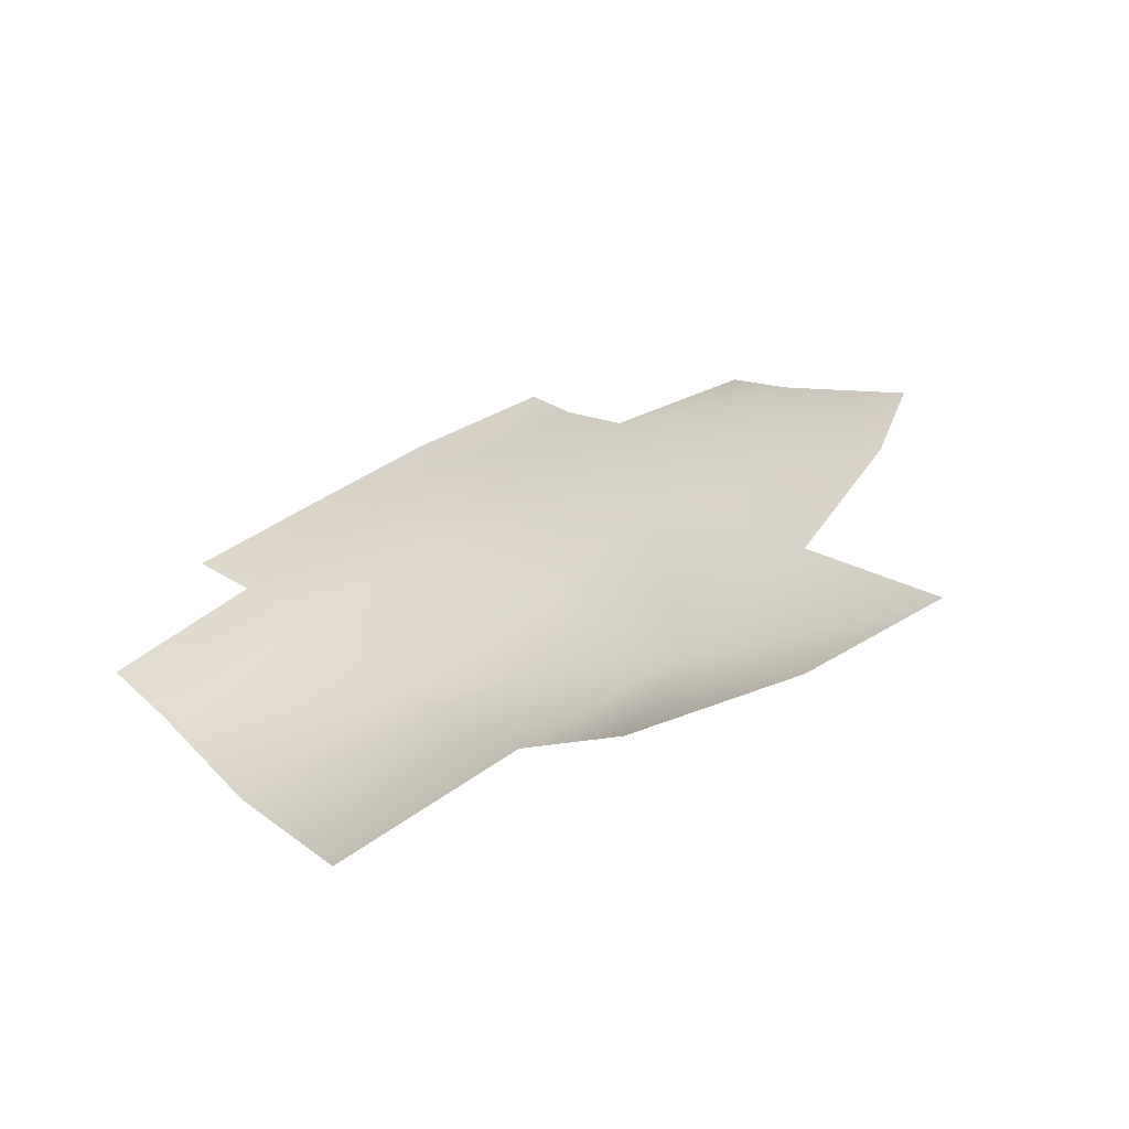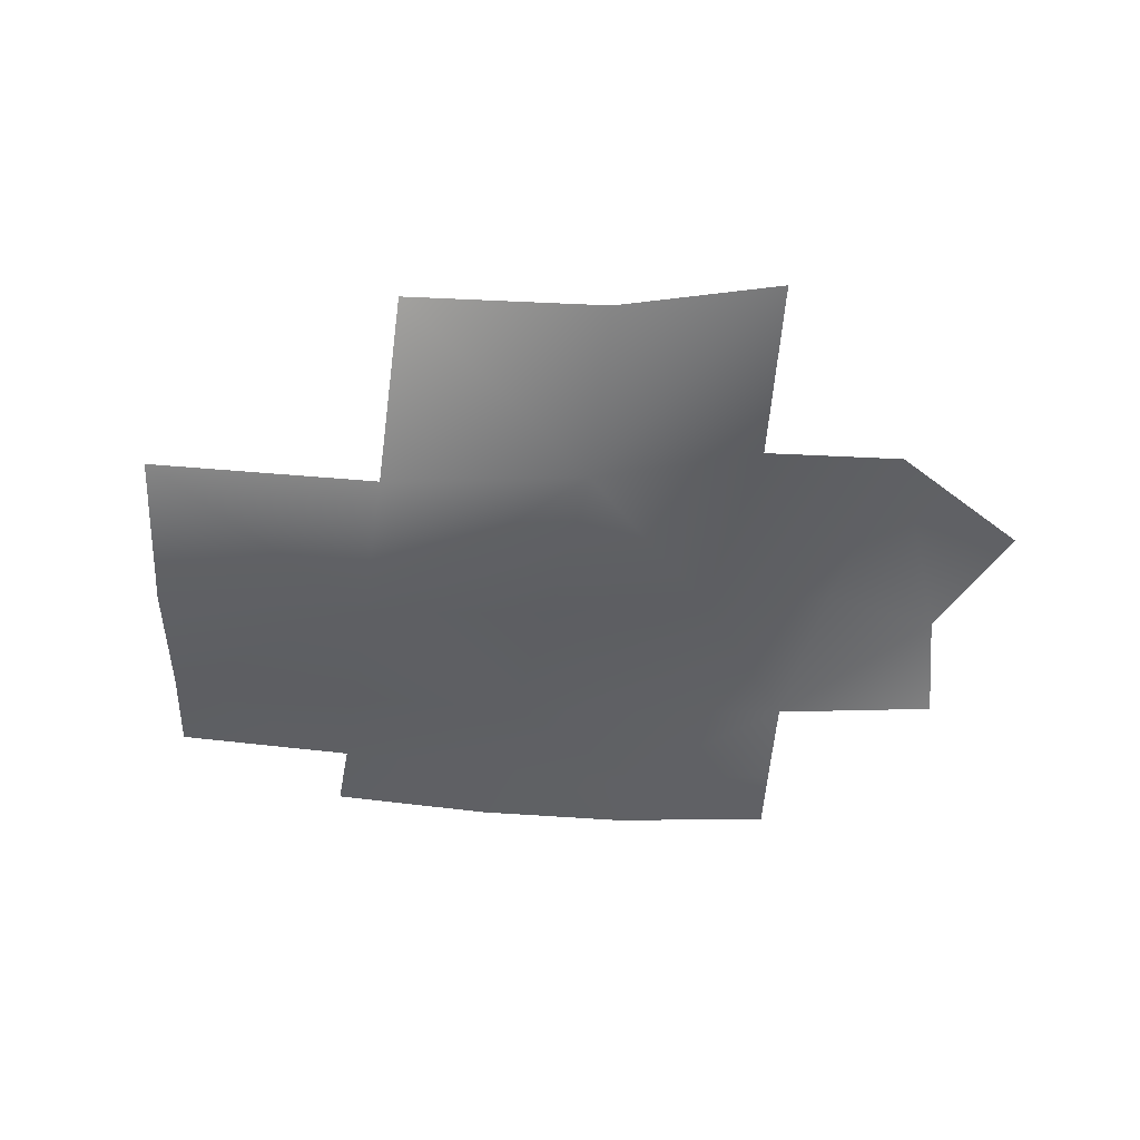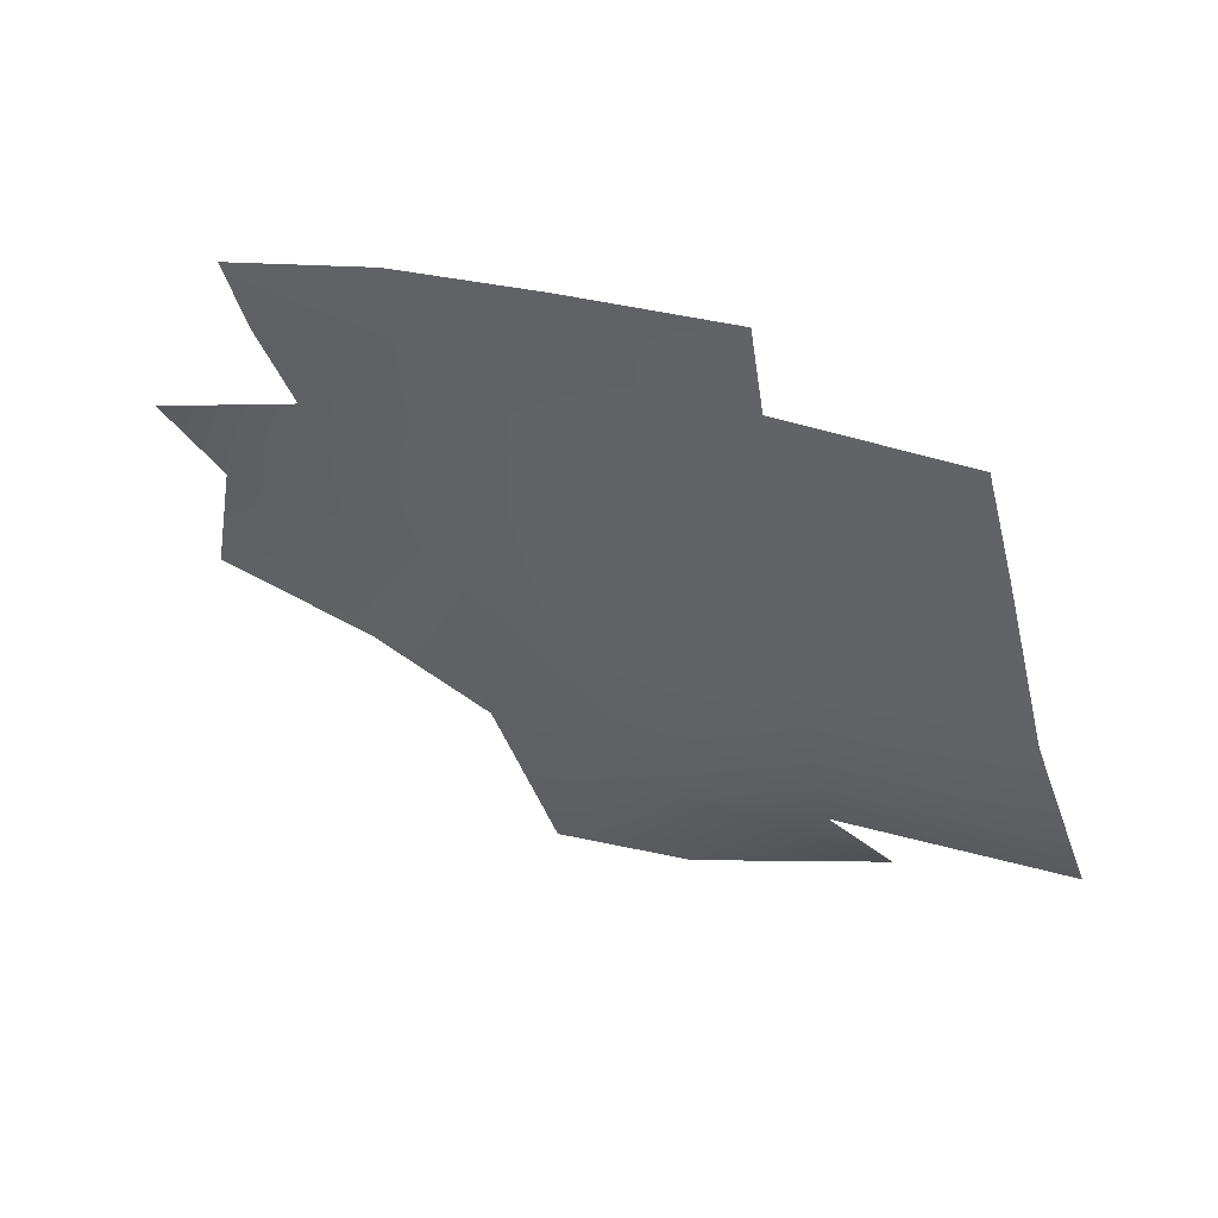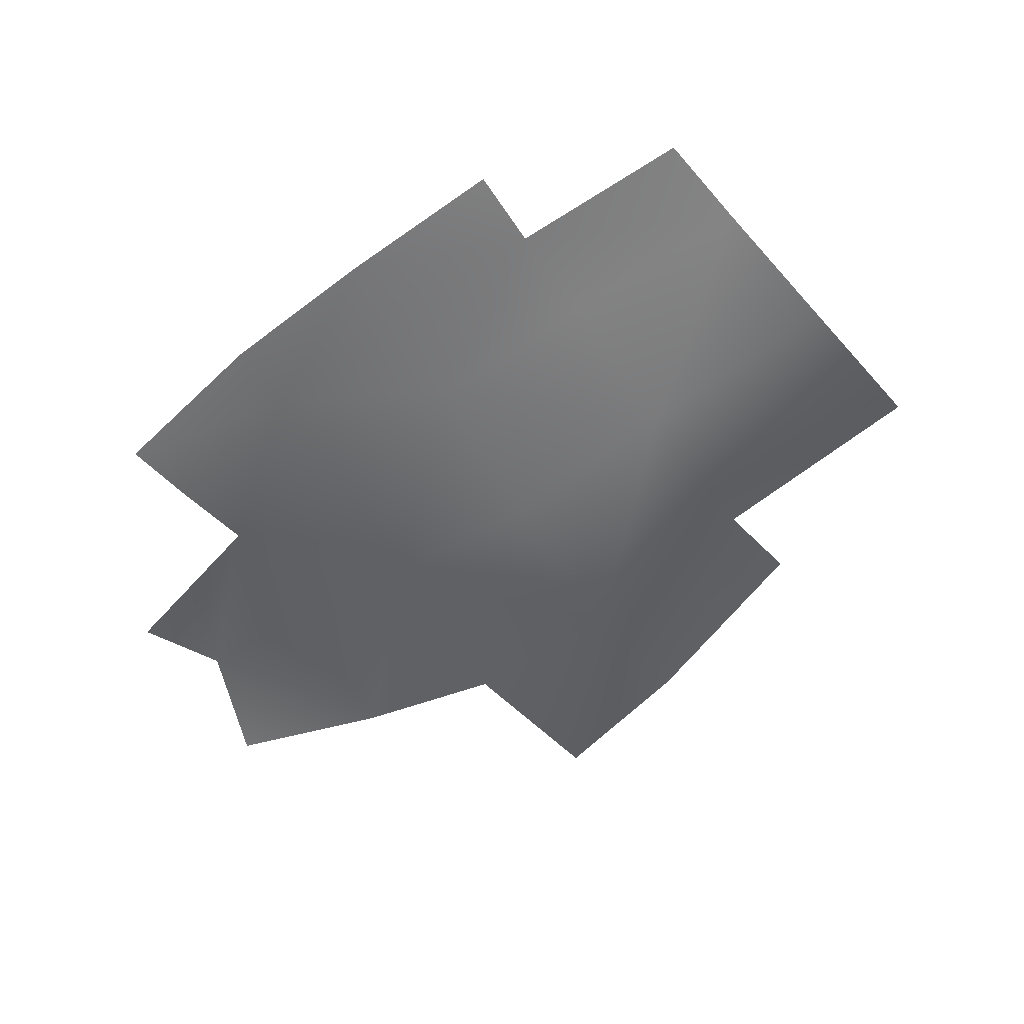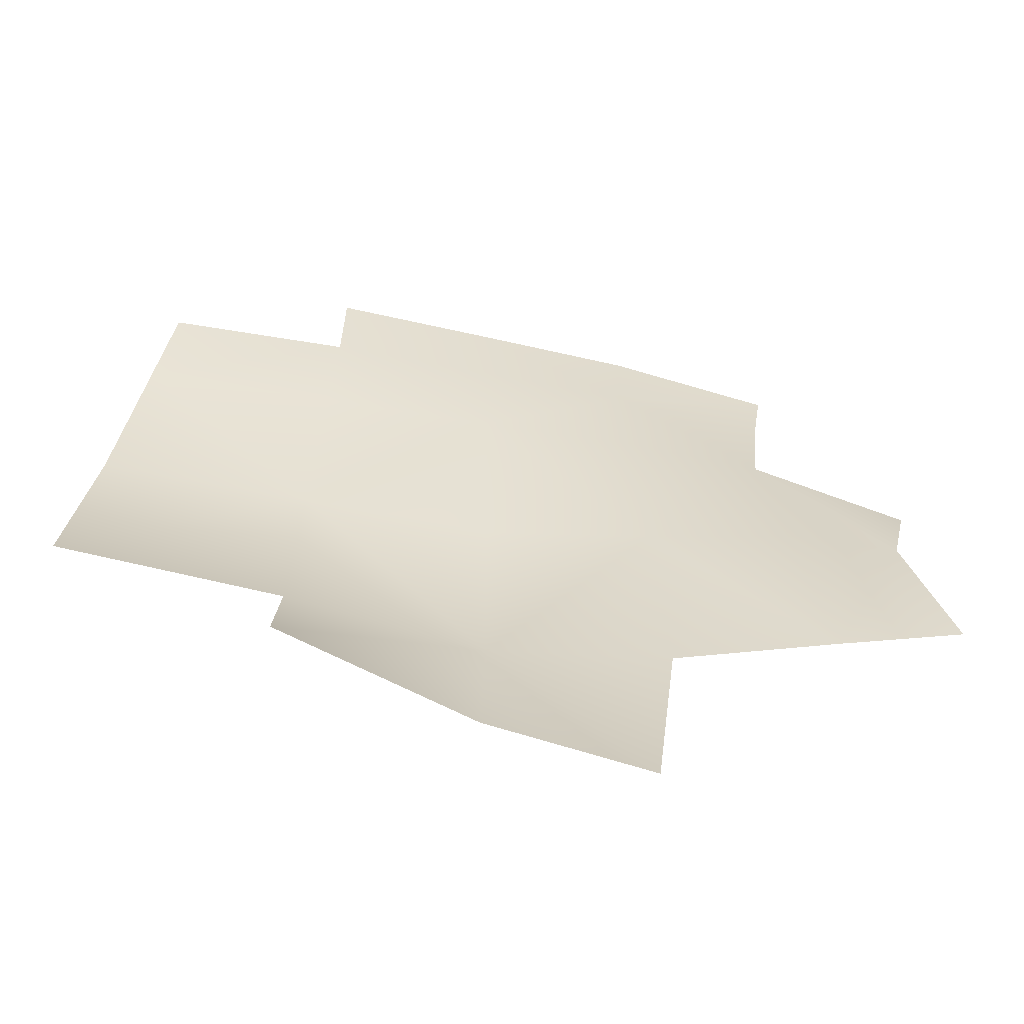
<metadata>
{"format":"obj","ext":"obj","renderer":"f3d","projection":"perspective","resolution":1024,"background":"white","views":[{"elev":42.5,"azim":129.9,"up":"+Y"},{"elev":-32.6,"azim":166.2,"up":"+Y"},{"elev":36.6,"azim":31.0,"up":"+Z"},{"elev":-66.0,"azim":29.0,"up":"+Y"},{"elev":-42.1,"azim":171.9,"up":"+Z"}]}
</metadata>
<code>
g TreeShadows
v -5119 -1699 -9735
v -5462 -1793 -9592
v -5355 -1866 -9278
v -5073 -1837 -9290
v -5049 -1982 -8934
v -5426 -1990 -9058
v -4331 -1868 -9710
v -3856 -1879 -9592
v -3830 -1590 -9920
v -4291 -1654 -1.008e+04
v -3316 -1866 -9515
v -3856 -1879 -9592
v -3892 -1990 -9183
v -3391 -1989 -9132
v -4342 -1968 -9253
v -3892 -1990 -9183
v -4344 -2014 -8837
v -3927 -2017 -8803
v -3892 -1990 -9183
v -4342 -1968 -9253
v -3470 -2015 -8773
v -3391 -1989 -9132
v -3892 -1990 -9183
v -3927 -2017 -8803
v -4747 -1766 -9766
v -4735 -1894 -9285
v -4735 -1894 -9285
v -4747 -1766 -9766
v -5049 -1982 -8934
v -4703 -1996 -8871
v -4735 -1894 -9285
v -4735 -1894 -9285
v -4703 -1996 -8871
v -4670 -1617 -1.02e+04
v -5081 -2070 -8725
v -4716 -2070 -8634
v -5112 -2114 -8561
v -4725 -2114 -8461
v -4357 -2107 -8408
v -4355 -2066 -8591
v -4716 -2070 -8634
v -4725 -2114 -8461
v -3950 -2055 -8562
v -3517 -2047 -8538
v -3950 -2055 -8562
v -3963 -2087 -8370
f 13 11 12
f 11 13 14
f 39 41 42
f 41 39 40
f 45 40 39
f 40 45 17
f 18 17 45
f 17 18 19
f 41 17 33
f 17 41 40
f 39 46 45
f 19 20 17
f 32 17 20
f 17 32 33
f 9 10 7
f 34 7 10
f 7 34 25
f 7 8 9
f 8 7 16
f 25 26 7
f 15 7 26
f 7 15 16
f 6 5 3
f 4 3 5
f 3 4 1
f 27 1 4
f 1 27 28
f 27 4 5
f 1 2 3
f 36 35 37
f 35 36 29
f 30 29 36
f 29 30 31
f 37 38 36
f 23 21 22
f 21 23 24
f 43 21 24
f 21 43 44

</code>
